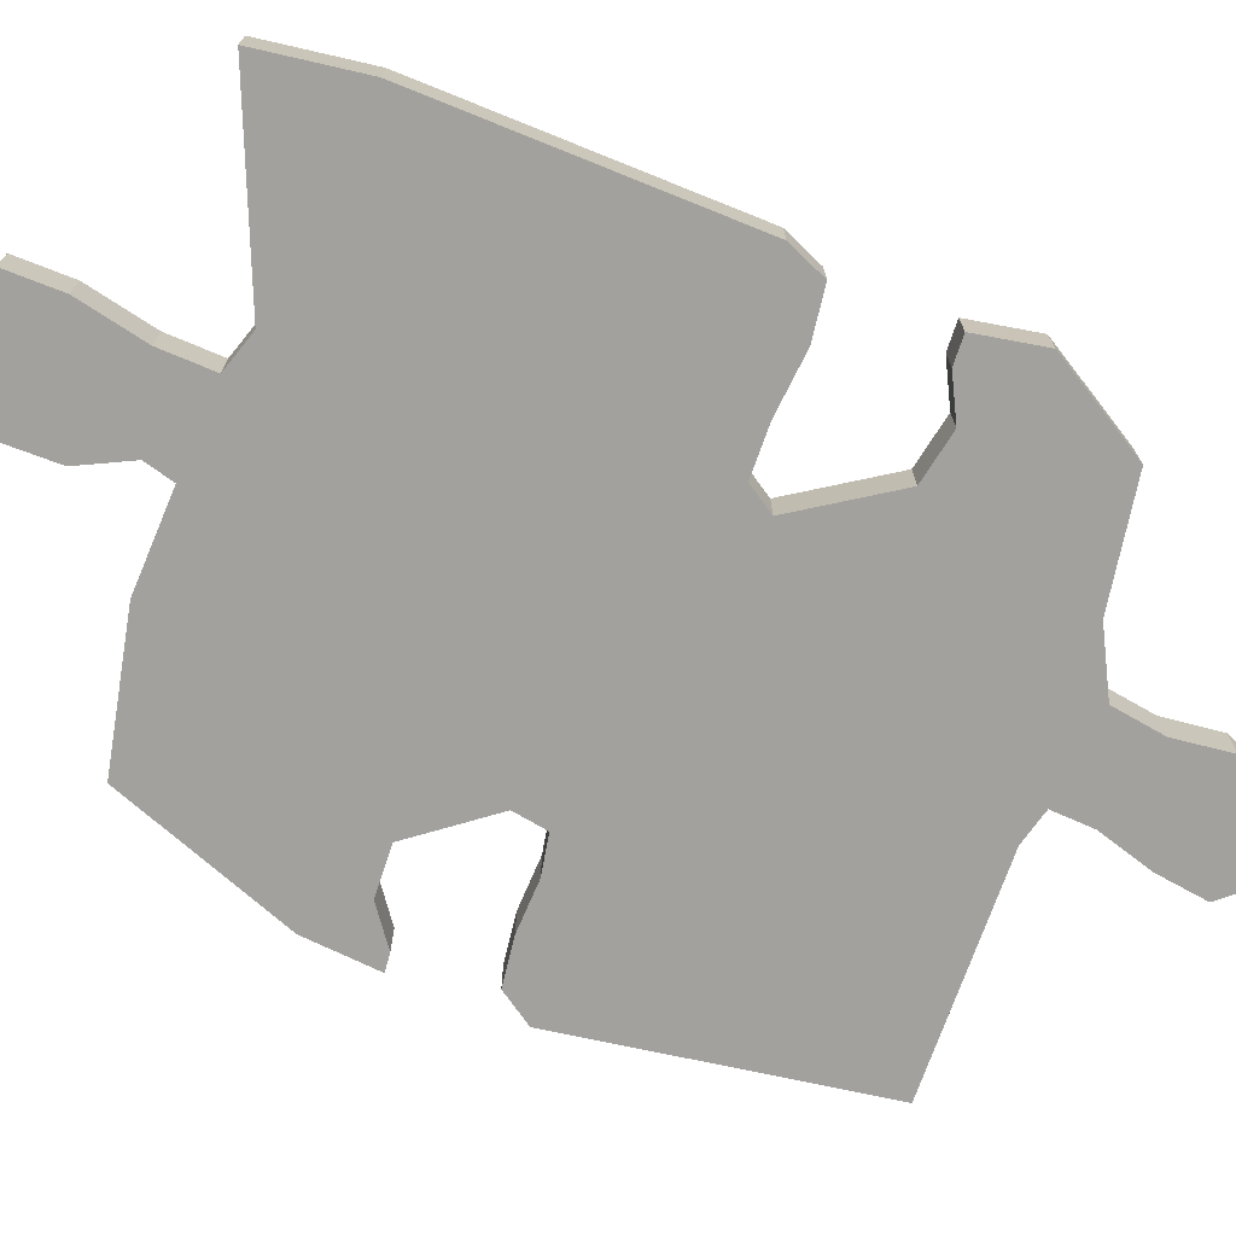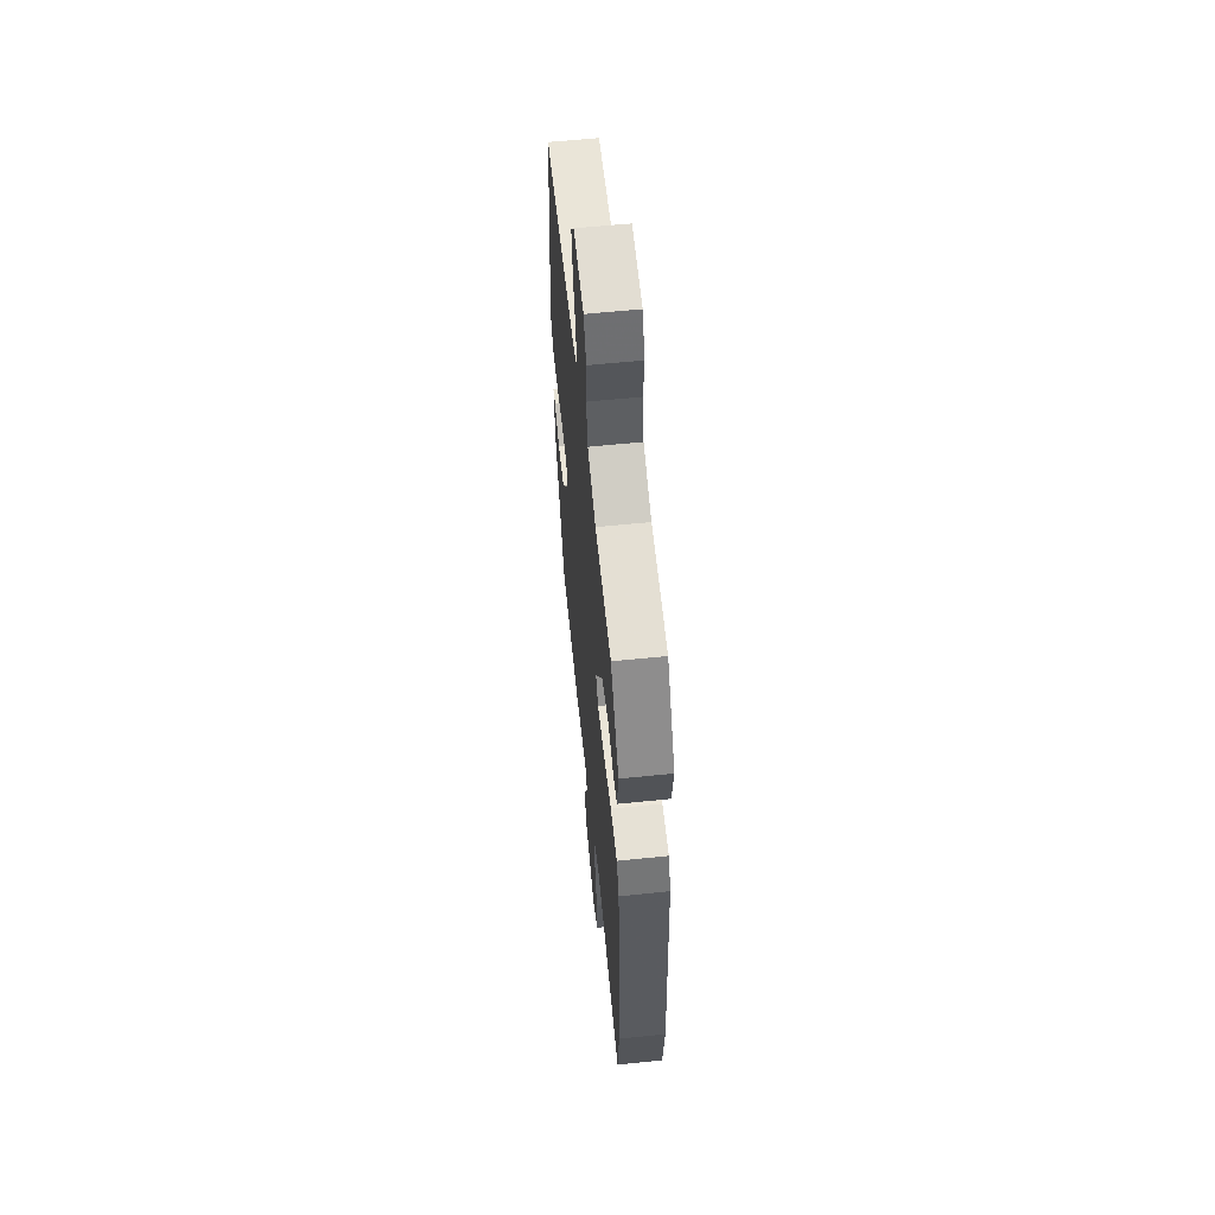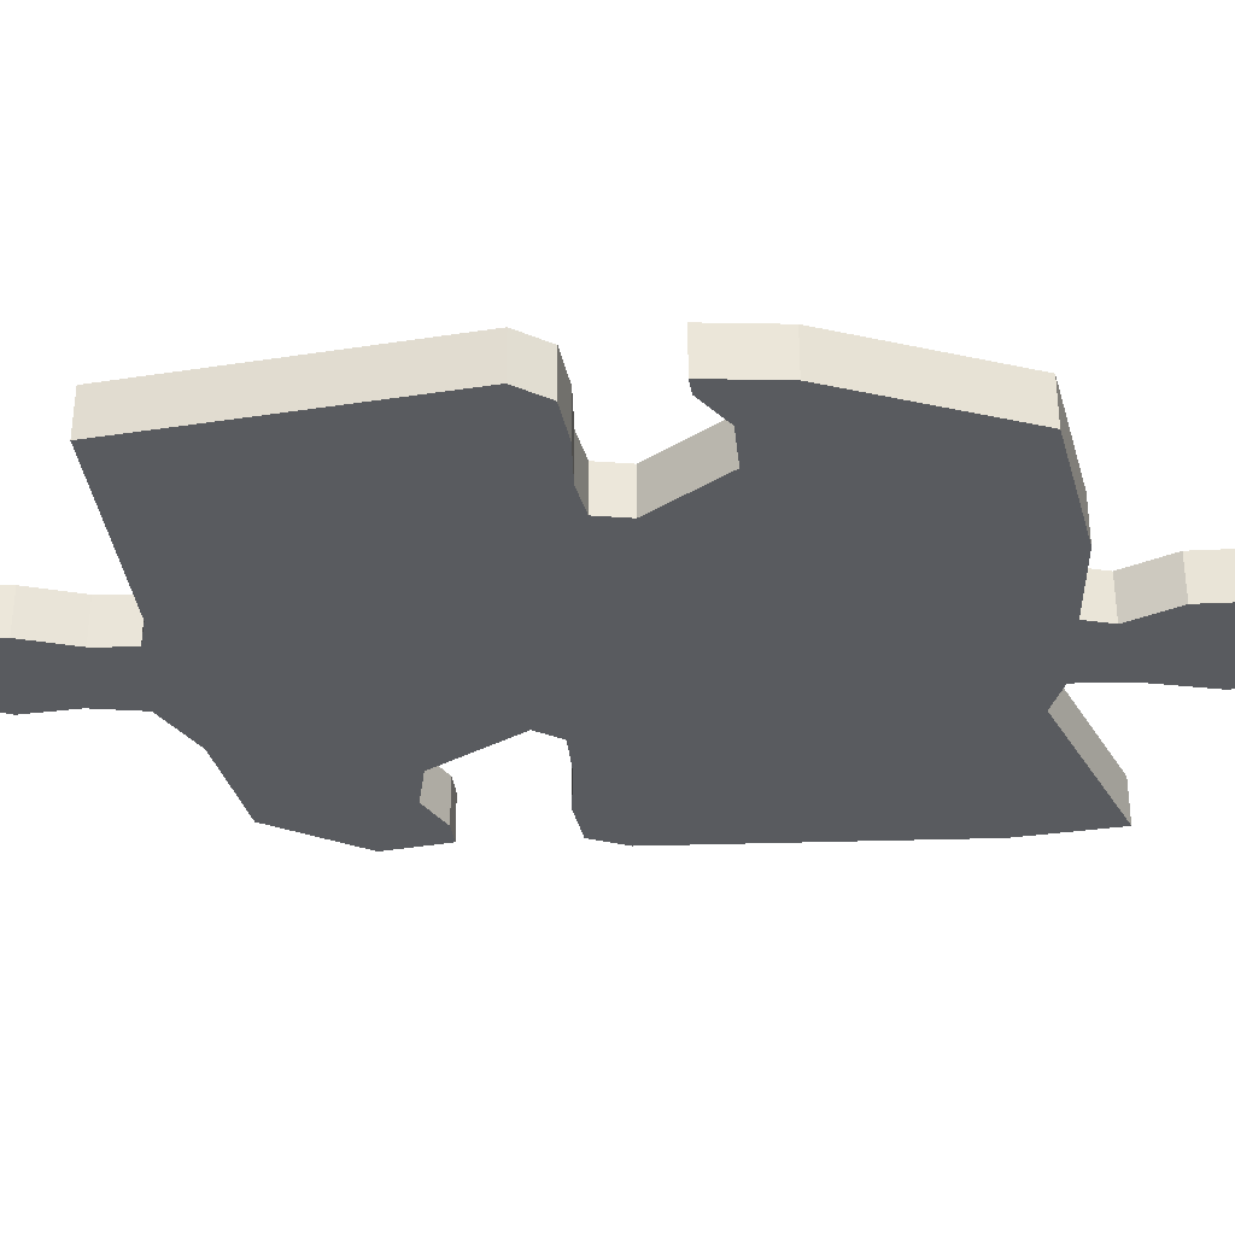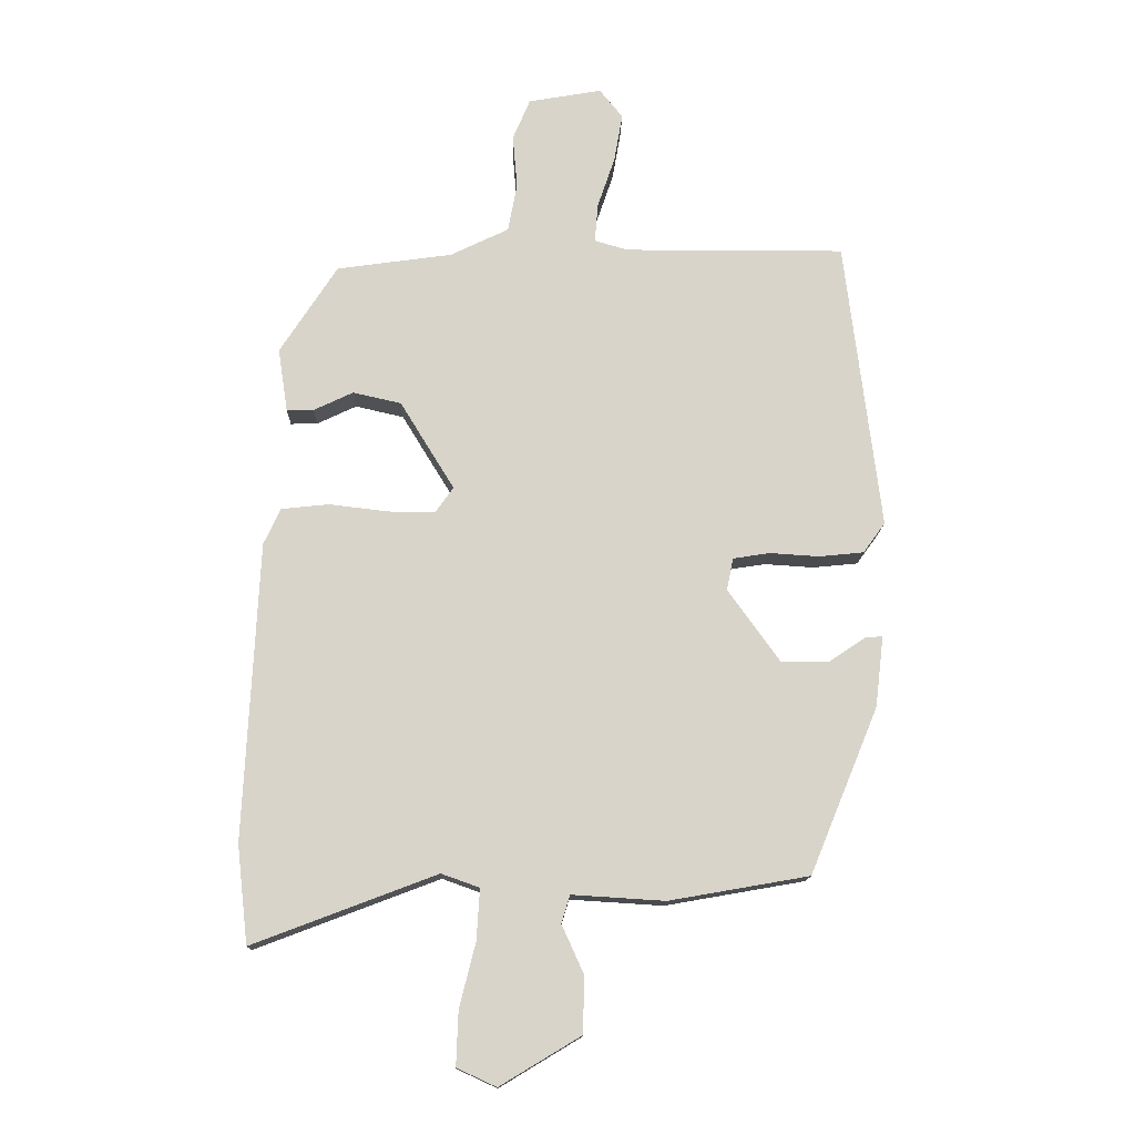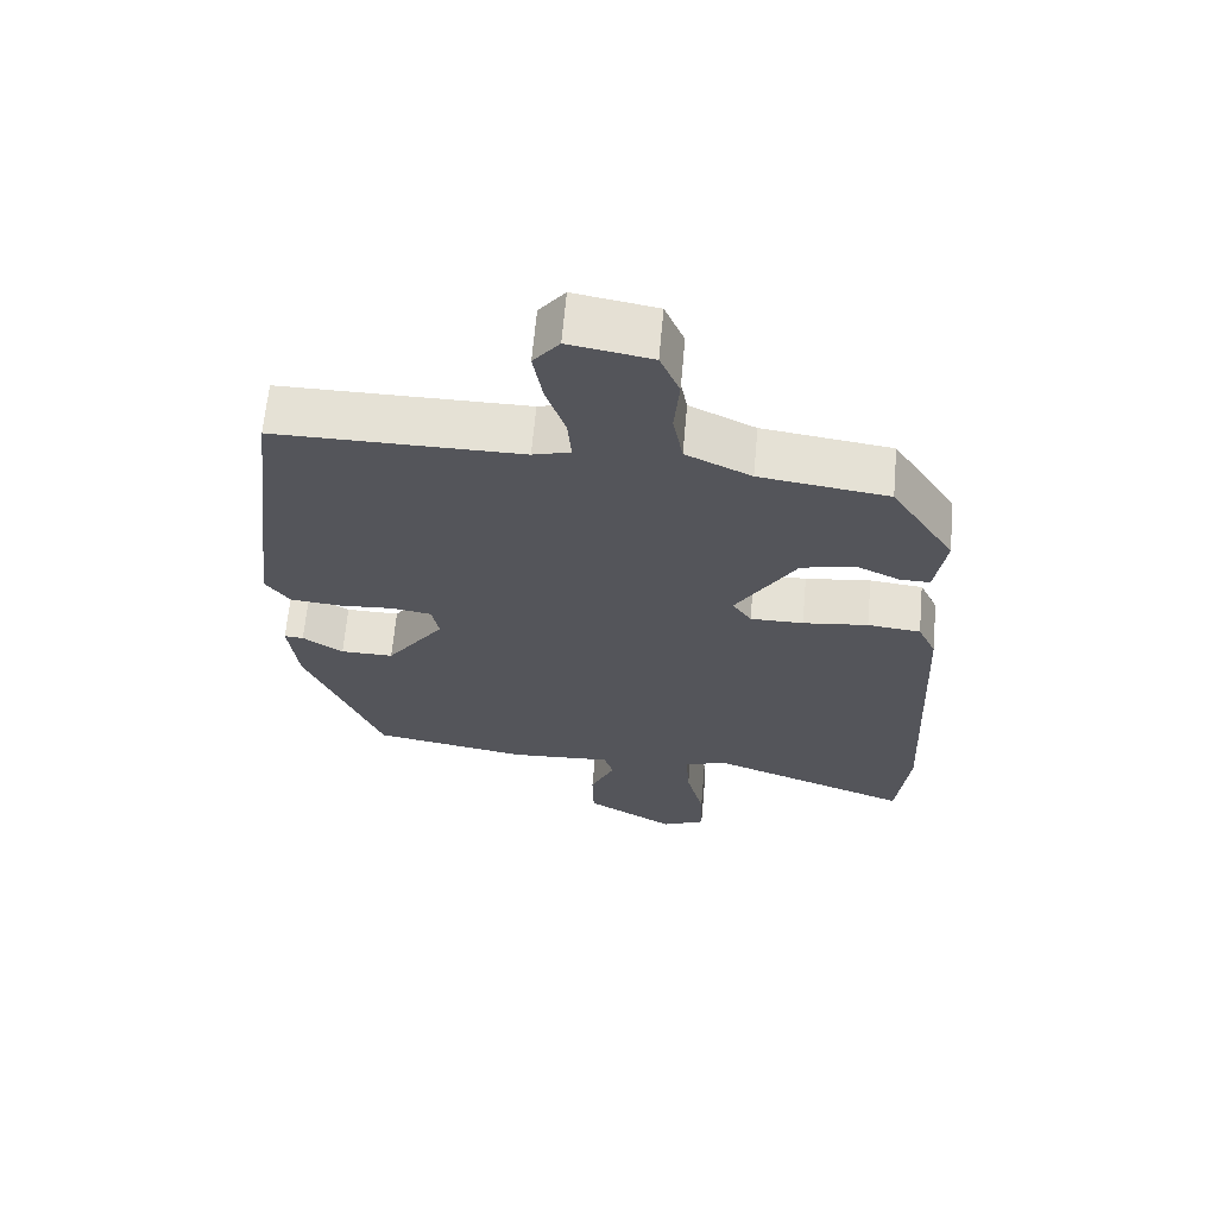
<metadata>
{"format":"obj","ext":"obj","renderer":"f3d","projection":"perspective","resolution":1024,"background":"white","views":[{"elev":-72.0,"azim":-109.3,"up":"+Y"},{"elev":58.7,"azim":-96.1,"up":"+Z"},{"elev":-32.6,"azim":95.3,"up":"+Y"},{"elev":-14.1,"azim":-1.3,"up":"+Z"},{"elev":65.0,"azim":-174.9,"up":"+Z"}]}
</metadata>
<code>
v 0.351 0.07 -0.503
v 0.134 0.07 -0.541
v -0.01 0.07 -0.532
v -0.023 0.07 -0.575
v 0.011 0.07 -0.65
v 0.009 0.07 -0.737
v -0.116 0.07 -0.812
v -0.177 0.07 -0.784
v -0.174 0.07 -0.701
v -0.149 0.07 -0.601
v -0.144 0.07 -0.522
v -0.203 0.07 -0.501
v -0.488 0.07 -0.609
v -0.505 0.07 -0.457
v -0.483 0.07 0.005
v -0.457 0.07 0.061
v -0.383 0.07 0.069
v -0.292 0.07 0.058
v -0.218 0.07 0.058
v -0.191 0.07 0.097
v -0.275 0.07 0.234
v -0.35 0.07 0.251
v -0.411 0.07 0.222
v -0.453 0.07 0.221
v -0.468 0.07 0.32
v -0.379 0.07 0.458
v -0.2 0.07 0.483
v -0.109 0.07 0.527
v -0.095 0.07 0.603
v -0.102 0.07 0.686
v -0.075 0.07 0.75
v 0.039 0.07 0.77
v 0.075 0.07 0.725
v 0.062 0.07 0.65
v 0.035 0.07 0.57
v 0.03 0.07 0.509
v 0.082 0.07 0.494
v 0.424 0.07 0.495
v 0.479 0.07 0.044
v 0.445 0.07 -0.003
v 0.375 0.07 -0.01
v 0.299 0.07 -0.005
v 0.242 0.07 -0.014
v 0.232 0.07 -0.064
v 0.313 0.07 -0.177
v 0.387 0.07 -0.176
v 0.443 0.07 -0.138
v 0.47 0.07 -0.136
v 0.457 0.07 -0.246
v 0.351 0 -0.503
v 0.134 0 -0.541
v -0.01 0 -0.532
v -0.023 0 -0.575
v 0.011 0 -0.65
v 0.009 0 -0.737
v -0.116 0 -0.812
v -0.177 0 -0.784
v -0.174 0 -0.701
v -0.149 0 -0.601
v -0.144 0 -0.522
v -0.203 0 -0.501
v -0.488 0 -0.609
v -0.505 0 -0.457
v -0.483 0 0.005
v -0.457 0 0.061
v -0.383 0 0.069
v -0.292 0 0.058
v -0.218 0 0.058
v -0.191 0 0.097
v -0.275 0 0.234
v -0.35 0 0.251
v -0.411 0 0.222
v -0.453 0 0.221
v -0.468 0 0.32
v -0.379 0 0.458
v -0.2 0 0.483
v -0.109 0 0.527
v -0.095 0 0.603
v -0.102 0 0.686
v -0.075 0 0.75
v 0.039 0 0.77
v 0.075 0 0.725
v 0.062 0 0.65
v 0.035 0 0.57
v 0.03 0 0.509
v 0.082 0 0.494
v 0.424 0 0.495
v 0.479 0 0.044
v 0.445 0 -0.003
v 0.375 0 -0.01
v 0.299 0 -0.005
v 0.242 0 -0.014
v 0.232 0 -0.064
v 0.313 0 -0.177
v 0.387 0 -0.176
v 0.443 0 -0.138
v 0.47 0 -0.136
v 0.457 0 -0.246
f 46 47 48 49
f 45 46 49 1
f 44 45 1 2
f 43 44 2 3
f 39 40 41 42
f 37 38 39 42
f 36 37 42 43
f 32 33 34 35
f 32 35 36
f 29 30 31 32
f 28 29 32 36
f 27 28 36 43
f 22 23 24 25
f 21 22 25 26
f 20 21 26 27
f 15 16 17 18
f 15 18 19
f 12 13 14 15
f 11 12 15 19
f 7 8 9 10
f 7 10 11
f 4 5 6 7
f 3 4 7 11
f 20 27 43 3
f 3 11 19 20
f 98 97 96 95
f 50 98 95 94
f 51 50 94 93
f 52 51 93 92
f 91 90 89 88
f 91 88 87 86
f 92 91 86 85
f 84 83 82 81
f 85 84 81
f 81 80 79 78
f 85 81 78 77
f 92 85 77 76
f 74 73 72 71
f 75 74 71 70
f 76 75 70 69
f 67 66 65 64
f 68 67 64
f 64 63 62 61
f 68 64 61 60
f 59 58 57 56
f 60 59 56
f 56 55 54 53
f 60 56 53 52
f 52 92 76 69
f 69 68 60 52
f 1 50 51 2
f 2 51 52 3
f 3 52 53 4
f 4 53 54 5
f 5 54 55 6
f 6 55 56 7
f 7 56 57 8
f 8 57 58 9
f 9 58 59 10
f 10 59 60 11
f 11 60 61 12
f 12 61 62 13
f 13 62 63 14
f 14 63 64 15
f 15 64 65 16
f 16 65 66 17
f 17 66 67 18
f 18 67 68 19
f 19 68 69 20
f 20 69 70 21
f 21 70 71 22
f 22 71 72 23
f 23 72 73 24
f 24 73 74 25
f 25 74 75 26
f 26 75 76 27
f 27 76 77 28
f 28 77 78 29
f 29 78 79 30
f 30 79 80 31
f 31 80 81 32
f 32 81 82 33
f 33 82 83 34
f 34 83 84 35
f 35 84 85 36
f 36 85 86 37
f 37 86 87 38
f 38 87 88 39
f 39 88 89 40
f 40 89 90 41
f 41 90 91 42
f 42 91 92 43
f 43 92 93 44
f 44 93 94 45
f 45 94 95 46
f 46 95 96 47
f 47 96 97 48
f 48 97 98 49
f 49 98 50 1

</code>
